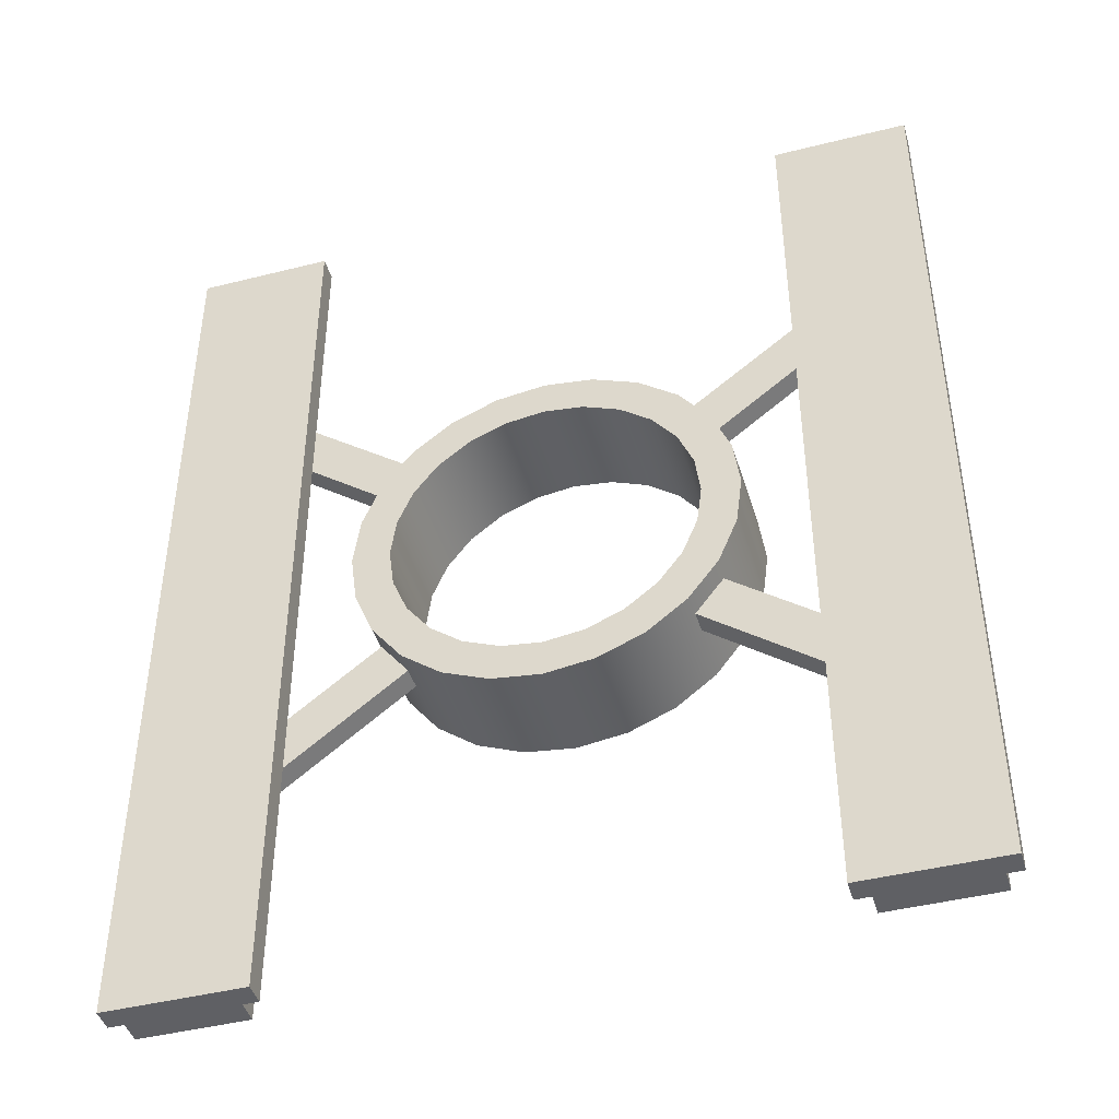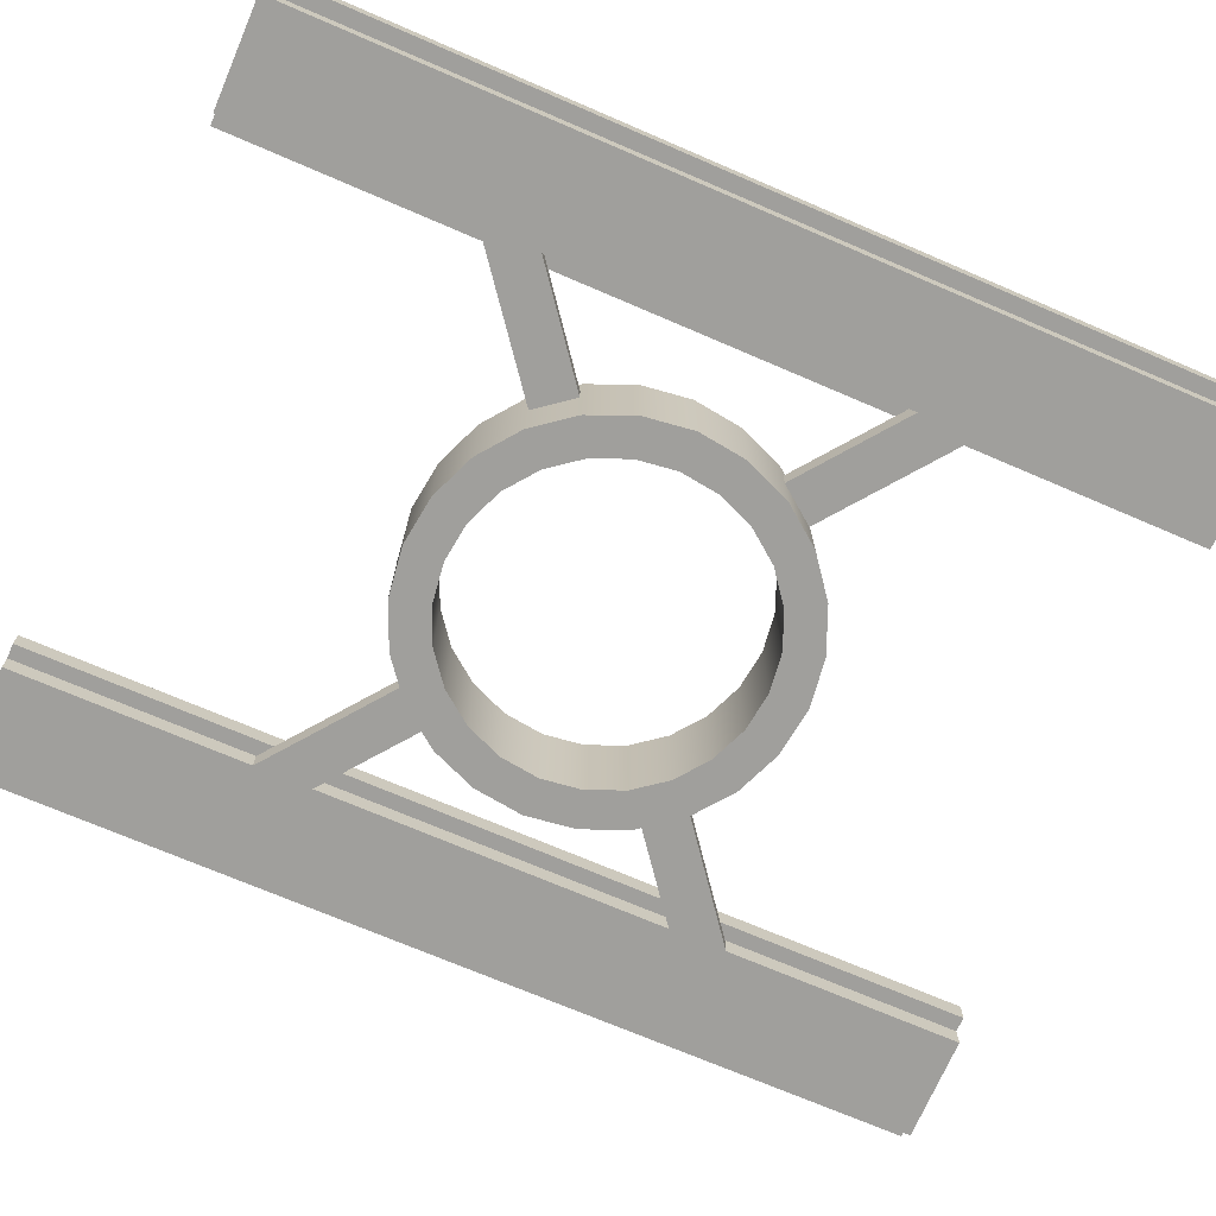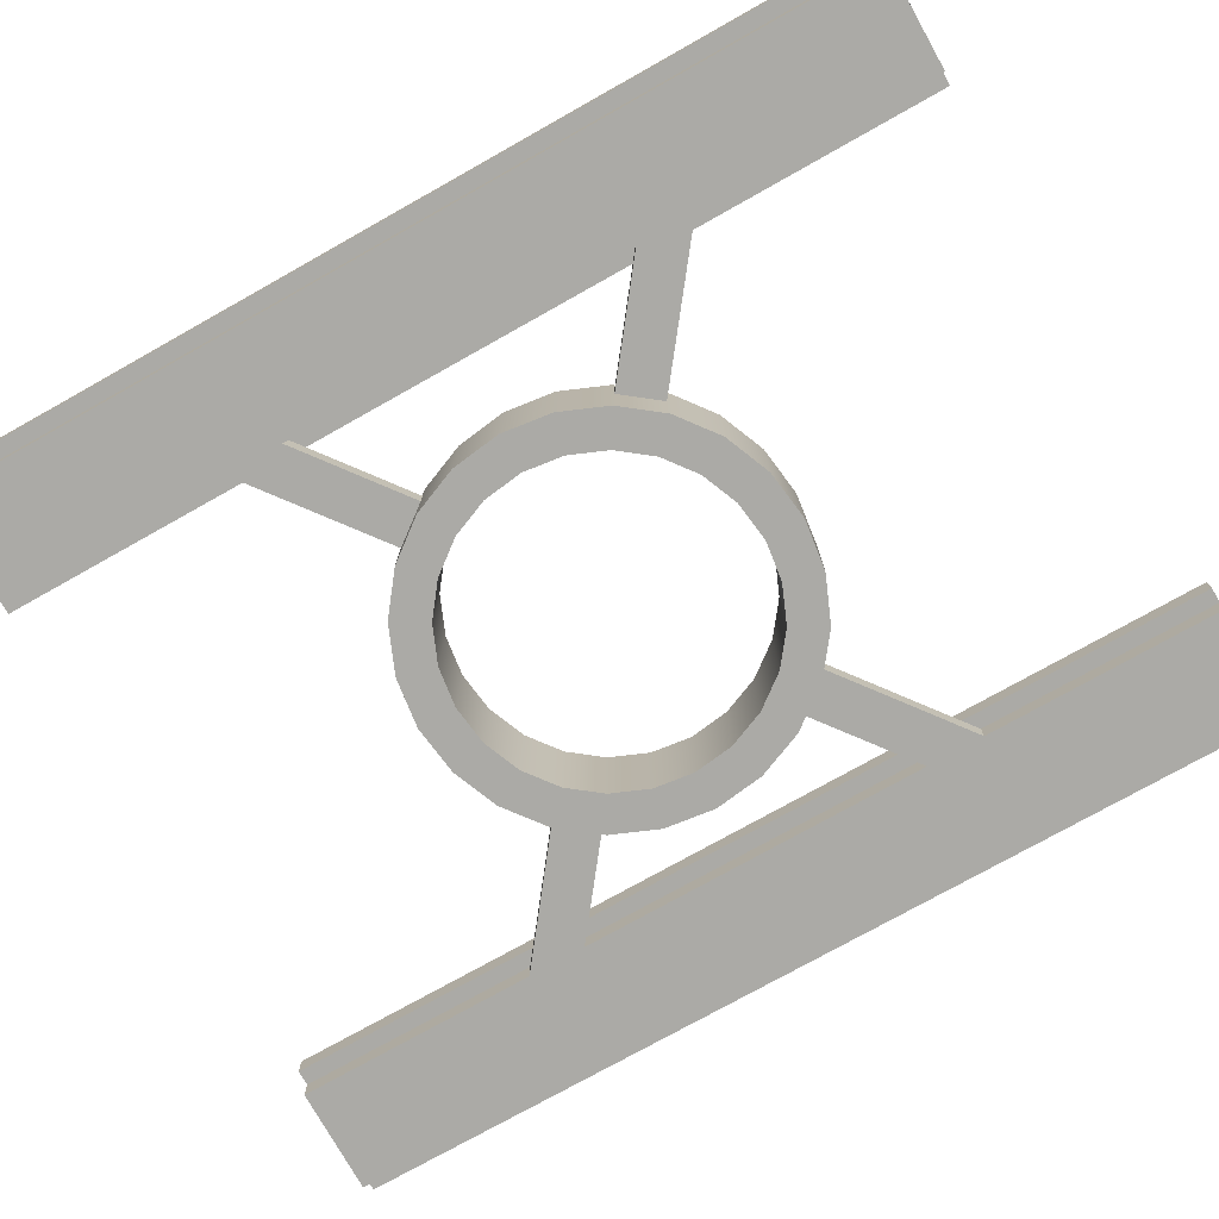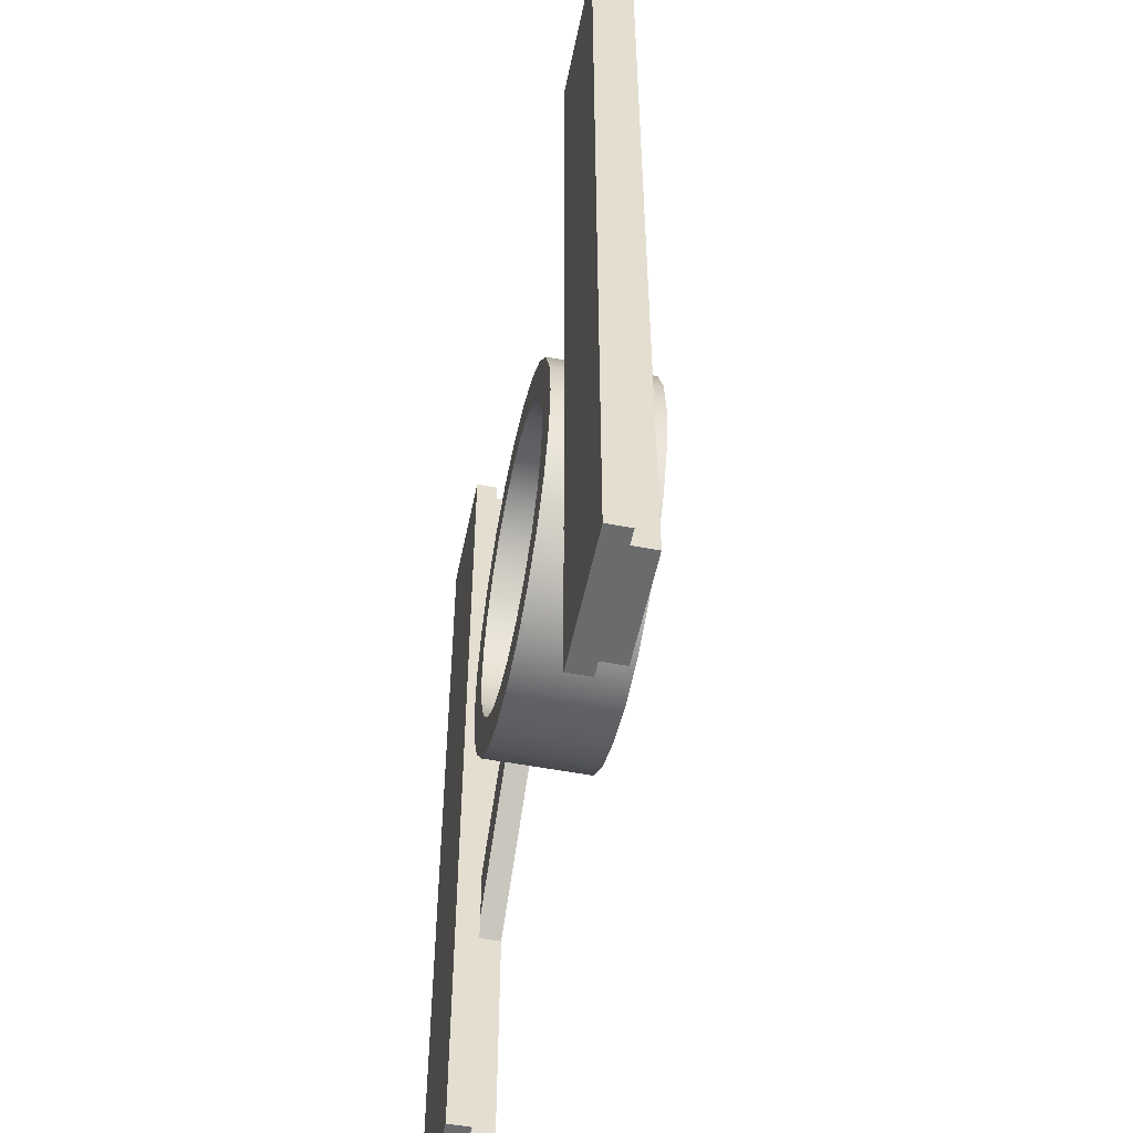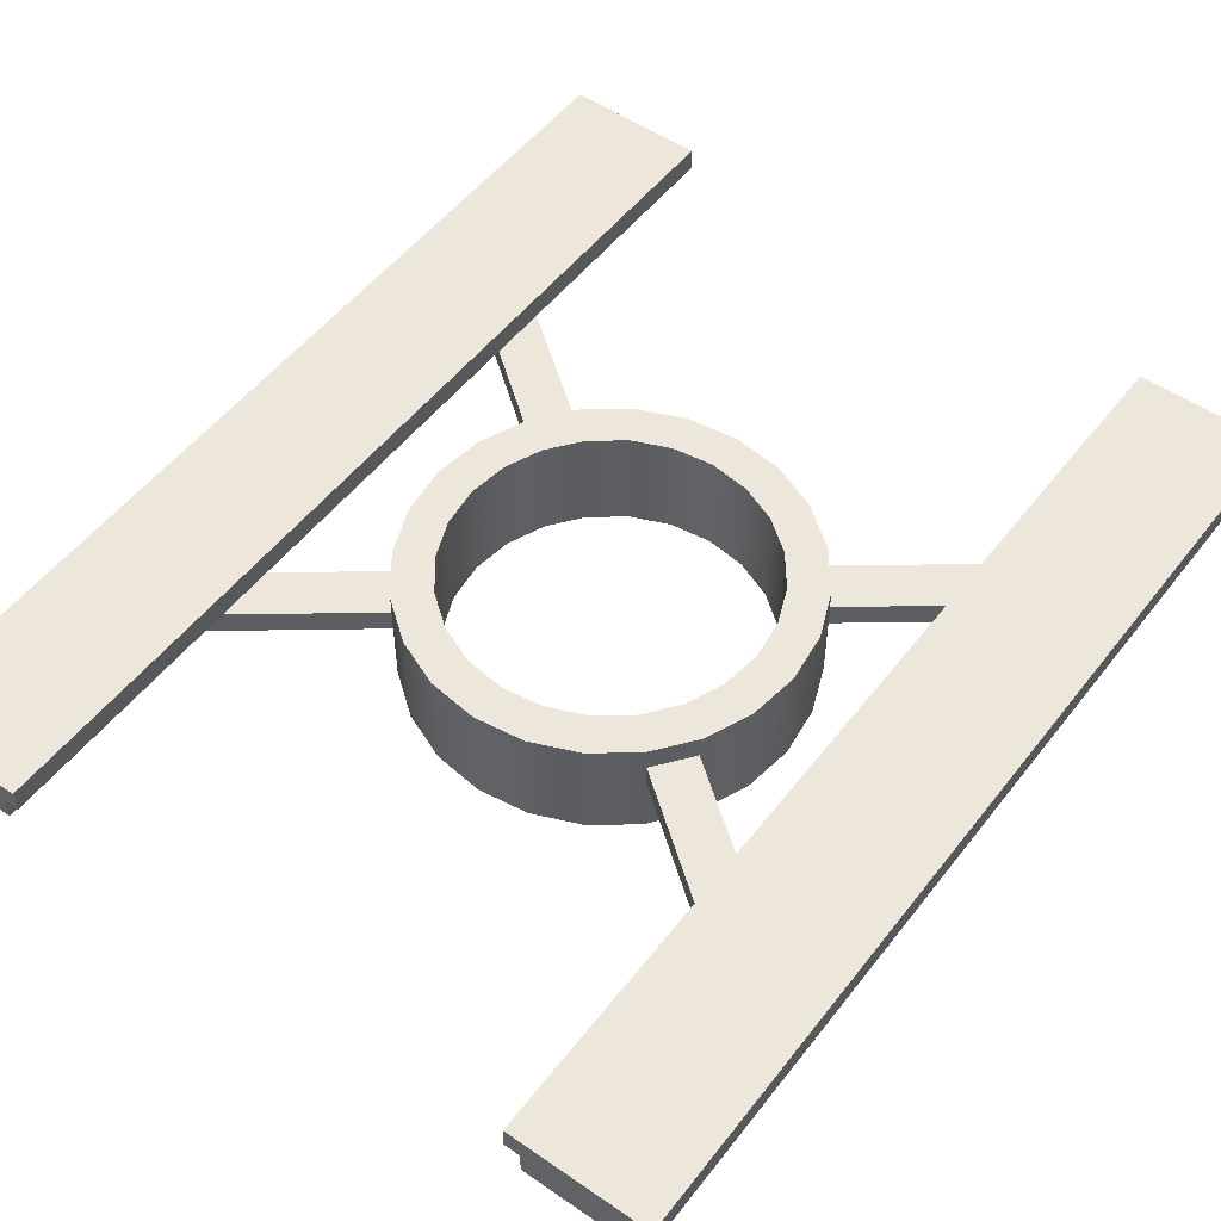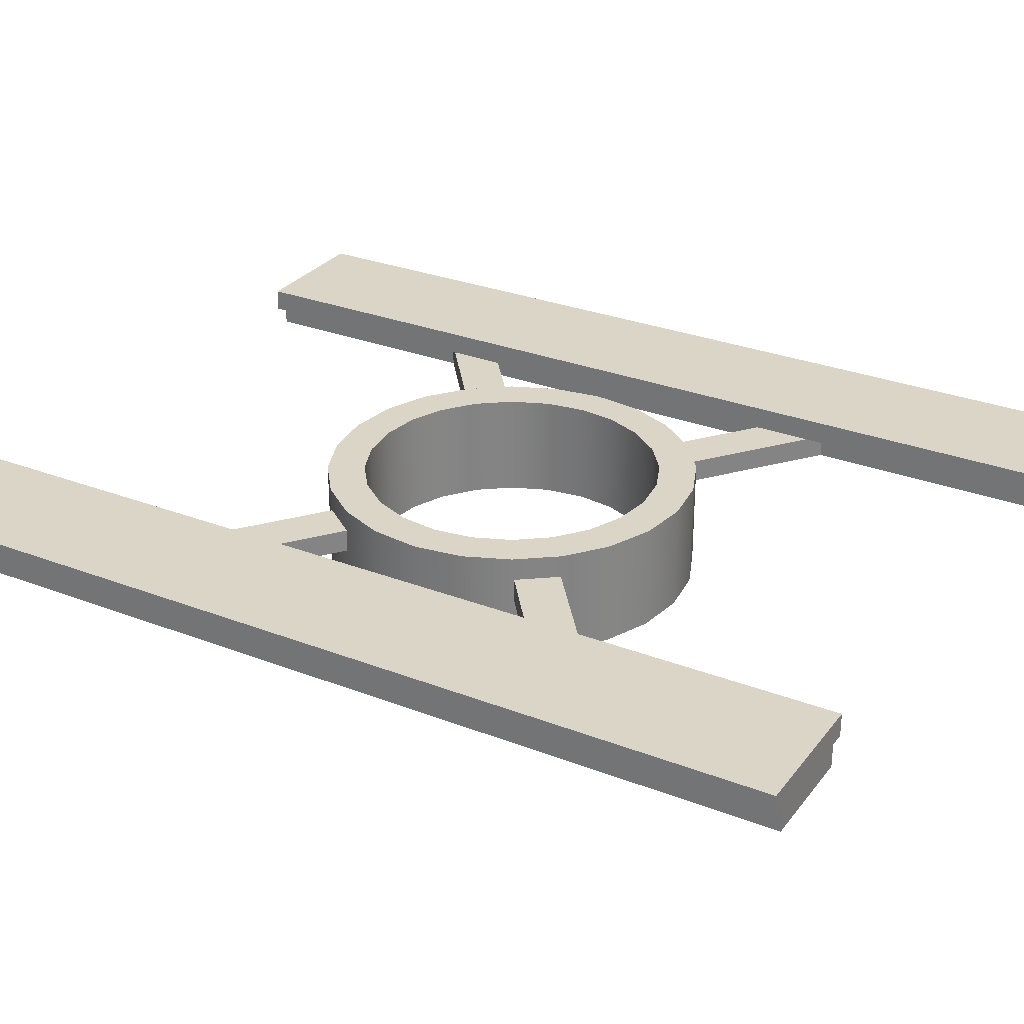
<metadata>
{"format":"obj","ext":"obj","renderer":"f3d","projection":"perspective","resolution":1024,"background":"white","views":[{"elev":-44.1,"azim":-163.6,"up":"+Z"},{"elev":-71.2,"azim":-113.3,"up":"+Y"},{"elev":-75.9,"azim":119.3,"up":"+Y"},{"elev":-53.2,"azim":-101.5,"up":"+Z"},{"elev":52.2,"azim":36.6,"up":"+Y"},{"elev":29.0,"azim":-60.0,"up":"+Y"}]}
</metadata>
<code>
o 1
v -1.149e-16 0.0875 -0.3125
v 0.08088 0.0875 -0.3019
v 0.1562 0.0875 -0.2706
v 0.221 0.0875 -0.221
v 0.2706 0.0875 -0.1562
v 0.3019 0.0875 -0.08088
v 0.3125 0.0875 -1.561e-17
v 0.3019 0.0875 0.08088
v 0.2706 0.0875 0.1562
v 0.221 0.0875 0.221
v 0.1562 0.0875 0.2706
v 0.08088 0.0875 0.3019
v -1.149e-16 0.0875 0.3125
v -0.08088 0.0875 0.3019
v -0.1562 0.0875 0.2706
v -0.221 0.0875 0.221
v -0.2706 0.0875 0.1562
v -0.3019 0.0875 0.08088
v -0.3125 0.0875 2.266e-17
v -0.3019 0.0875 -0.08088
v -0.2706 0.0875 -0.1562
v -0.221 0.0875 -0.221
v -0.1562 0.0875 -0.2706
v -0.08088 0.0875 -0.3019
v 1.784e-17 -0.0875 -0.3125
v 0.08088 -0.0875 -0.3019
v 0.1562 -0.0875 -0.2706
v 0.221 -0.0875 -0.221
v 0.2706 -0.0875 -0.1562
v 0.3019 -0.0875 -0.08088
v 0.3125 -0.0875 -1.561e-17
v 0.3019 -0.0875 0.08088
v 0.2706 -0.0875 0.1562
v 0.221 -0.0875 0.221
v 0.1562 -0.0875 0.2706
v 0.08088 -0.0875 0.3019
v 1.784e-17 -0.0875 0.3125
v -0.08088 -0.0875 0.3019
v -0.1562 -0.0875 0.2706
v -0.221 -0.0875 0.221
v -0.2706 -0.0875 0.1562
v -0.3019 -0.0875 0.08088
v -0.3125 -0.0875 2.266e-17
v -0.3019 -0.0875 -0.08088
v -0.2706 -0.0875 -0.1562
v -0.221 -0.0875 -0.221
v -0.1562 -0.0875 -0.2706
v -0.08088 -0.0875 -0.3019
v 0.0647 0.0875 -0.2415
v -1.164e-16 0.0875 -0.25
v -0.0647 0.0875 -0.2415
v -0.125 0.0875 -0.2165
v -0.1768 0.0875 -0.1768
v -0.2165 0.0875 -0.125
v -0.2415 0.0875 -0.0647
v -0.25 0.0875 2.483e-17
v -0.2415 0.0875 0.0647
v -0.2165 0.0875 0.125
v -0.1768 0.0875 0.1768
v -0.125 0.0875 0.2165
v -0.0647 0.0875 0.2415
v -1.164e-16 0.0875 0.25
v 0.0647 0.0875 0.2415
v 0.125 0.0875 0.2165
v 0.1768 0.0875 0.1768
v 0.2165 0.0875 0.125
v 0.2415 0.0875 0.0647
v 0.25 0.0875 -5.782e-18
v 0.2415 0.0875 -0.0647
v 0.2165 0.0875 -0.125
v 0.1768 0.0875 -0.1768
v 0.125 0.0875 -0.2165
v 1.637e-17 -0.0875 -0.25
v 0.0647 -0.0875 -0.2415
v 0.125 -0.0875 -0.2165
v 0.1768 -0.0875 -0.1768
v 0.2165 -0.0875 -0.125
v 0.2415 -0.0875 -0.0647
v 0.25 -0.0875 -5.782e-18
v 0.2415 -0.0875 0.0647
v 0.2165 -0.0875 0.125
v 0.1768 -0.0875 0.1768
v 0.125 -0.0875 0.2165
v 0.0647 -0.0875 0.2415
v 1.637e-17 -0.0875 0.25
v -0.0647 -0.0875 0.2415
v -0.125 -0.0875 0.2165
v -0.1768 -0.0875 0.1768
v -0.2165 -0.0875 0.125
v -0.2415 -0.0875 0.0647
v -0.25 -0.0875 2.483e-17
v -0.2415 -0.0875 -0.0647
v -0.2165 -0.0875 -0.125
v -0.1768 -0.0875 -0.1768
v -0.125 -0.0875 -0.2165
v -0.0647 -0.0875 -0.2415
v -0.6375 0.05 0.775
v -0.6375 0.0875 0.775
v -0.6375 0.05 -0.775
v -0.6375 0.0875 -0.775
v -0.4125 0.0875 -0.775
v -0.4125 0.05 -0.775
v -0.4125 0.0875 0.775
v -0.4125 0.05 0.775
v -0.6125 0.05 0.775
v -0.4375 0.05 0.775
v -0.6125 0.05 -0.775
v -0.4375 0.05 -0.775
v -0.6125 0.0125 -0.775
v -0.6125 0.0125 0.775
v -0.4375 0.0125 0.775
v -0.4375 0.0125 -0.775
v 0.6375 0.05 0.775
v 0.6375 0.0875 0.775
v 0.6375 0.05 -0.775
v 0.6375 0.0875 -0.775
v 0.4125 0.0875 -0.775
v 0.4125 0.05 -0.775
v 0.4125 0.0875 0.775
v 0.4125 0.05 0.775
v 0.6125 0.05 0.775
v 0.4375 0.05 0.775
v 0.6125 0.05 -0.775
v 0.4375 0.05 -0.775
v 0.6125 0.0125 -0.775
v 0.6125 0.0125 0.775
v 0.4375 0.0125 0.775
v 0.4375 0.0125 -0.775
v 0.223 0.0125 0.2184
v 0.2686 0.0125 0.1589
v 0.223 0.05 0.2184
v 0.2686 0.05 0.1589
v 0.4375 0.05 0.2884
v 0.4375 0.05 0.383
v 0.4375 0.0125 0.2884
v 0.4375 0.0125 0.383
v -0.223 0.0125 0.2184
v -0.2686 0.0125 0.1589
v -0.223 0.05 0.2184
v -0.2686 0.05 0.1589
v -0.4375 0.05 0.2884
v -0.4375 0.05 0.383
v -0.4375 0.0125 0.2884
v -0.4375 0.0125 0.383
v 0.223 0.0125 -0.2184
v 0.2686 0.0125 -0.1589
v 0.223 0.05 -0.2184
v 0.2686 0.05 -0.1589
v 0.4375 0.05 -0.2884
v 0.4375 0.05 -0.383
v 0.4375 0.0125 -0.2884
v 0.4375 0.0125 -0.383
v -0.223 0.0125 -0.2184
v -0.2686 0.0125 -0.1589
v -0.223 0.05 -0.2184
v -0.2686 0.05 -0.1589
v -0.4375 0.05 -0.2884
v -0.4375 0.05 -0.383
v -0.4375 0.0125 -0.2884
v -0.4375 0.0125 -0.383
v 0.4375 0.0125 0
v 0.6125 0.0125 0
v 0.4375 0.05 0
v 0.6125 0.05 0
v 0.4125 0.0875 0
v 0.4125 0.05 0
v 0.6375 0.0875 0
v 0.6375 0.05 0
v -0.4375 0.0125 0
v -0.6125 0.0125 0
v -0.4375 0.05 0
v -0.6125 0.05 0
v -0.4125 0.0875 0
v -0.4125 0.05 0
v -0.6375 0.0875 0
v -0.6375 0.05 0
g 1_1_auv
f 1 50 49 2
f 2 49 72 3
f 3 72 71 4
f 4 71 70 5
f 5 70 69 6
f 6 69 68 7
f 7 68 67 8
f 8 67 66 9
f 9 66 65 10
f 10 65 64 11
f 11 64 63 12
f 12 63 62 13
f 13 62 61 14
f 14 61 60 15
f 15 60 59 16
f 16 59 58 17
f 17 58 57 18
f 18 57 56 19
f 19 56 55 20
f 20 55 54 21
f 21 54 53 22
f 22 53 52 23
f 23 52 51 24
f 24 51 50 1
f 25 73 96 48
f 26 74 73 25
f 27 75 74 26
f 28 76 75 27
f 29 77 76 28
f 30 78 77 29
f 31 79 78 30
f 32 80 79 31
f 33 81 80 32
f 34 82 81 33
f 35 83 82 34
f 36 84 83 35
f 37 85 84 36
f 38 86 85 37
f 39 87 86 38
f 40 88 87 39
f 41 89 88 40
f 42 90 89 41
f 43 91 90 42
f 44 92 91 43
f 45 93 92 44
f 46 94 93 45
f 47 95 94 46
f 48 96 95 47
f 97 176 172 105
f 99 107 172 176
f 103 173 175 98
f 113 168 167 114
f 116 167 168 115
f 118 166 165 117
f 119 165 166 120
f 153 160 158 155
f 156 157 159 154
f 161 163 124 128
f 162 164 121 126
f 163 161 127 122
f 164 162 125 123
f 169 171 106 111
f 171 169 112 108
f 175 173 101 100
f 1 25 48 24
f 2 26 25 1
f 3 27 26 2
f 4 28 27 3
f 5 29 28 4
f 6 30 29 5
f 7 31 30 6
f 8 32 31 7
f 9 33 32 8
f 10 34 33 9
f 11 35 34 10
f 12 36 35 11
f 13 37 36 12
f 14 38 37 13
f 15 39 38 14
f 16 40 39 15
f 17 41 40 16
f 18 42 41 17
f 19 43 42 18
f 20 44 43 19
f 21 45 44 20
f 22 46 45 21
f 23 47 46 22
f 24 48 47 23
f 49 74 75 72
f 50 73 74 49
f 51 96 73 50
f 52 95 96 51
f 53 94 95 52
f 54 93 94 53
f 55 92 93 54
f 56 91 92 55
f 57 90 91 56
f 58 89 90 57
f 59 88 89 58
f 60 87 88 59
f 61 86 87 60
f 62 85 86 61
f 63 84 85 62
f 64 83 84 63
f 65 82 83 64
f 66 81 82 65
f 67 80 81 66
f 68 79 80 67
f 69 78 79 68
f 70 77 78 69
f 71 76 77 70
f 72 75 76 71
f 97 105 106 104 103 98
f 100 101 102 108 107 99
f 105 110 111 106
f 108 112 109 107
f 114 119 120 122 121 113
f 115 123 124 118 117 116
f 122 127 126 121
f 123 125 128 124
f 129 136 134 131
f 132 133 135 130
f 137 144 143 138
f 140 141 142 139
f 146 151 149 148
f 147 150 152 145
f 154 159 160 153
f 155 158 157 156
f 98 175 176 97
f 102 174 171 108
f 106 171 174 104
f 113 121 164 168
f 115 168 164 123
f 117 165 167 116
f 120 166 163 122
f 124 163 166 118
f 126 127 161 162
f 128 125 162 161
f 130 135 136 129
f 131 134 133 132
f 138 143 141 140
f 139 142 144 137
f 145 152 151 146
f 148 149 150 147
f 167 165 119 114
f 170 172 107 109
f 172 170 110 105
f 176 175 100 99
f 101 173 174 102
f 104 174 173 103
f 109 112 169 170
f 110 170 169 111

</code>
